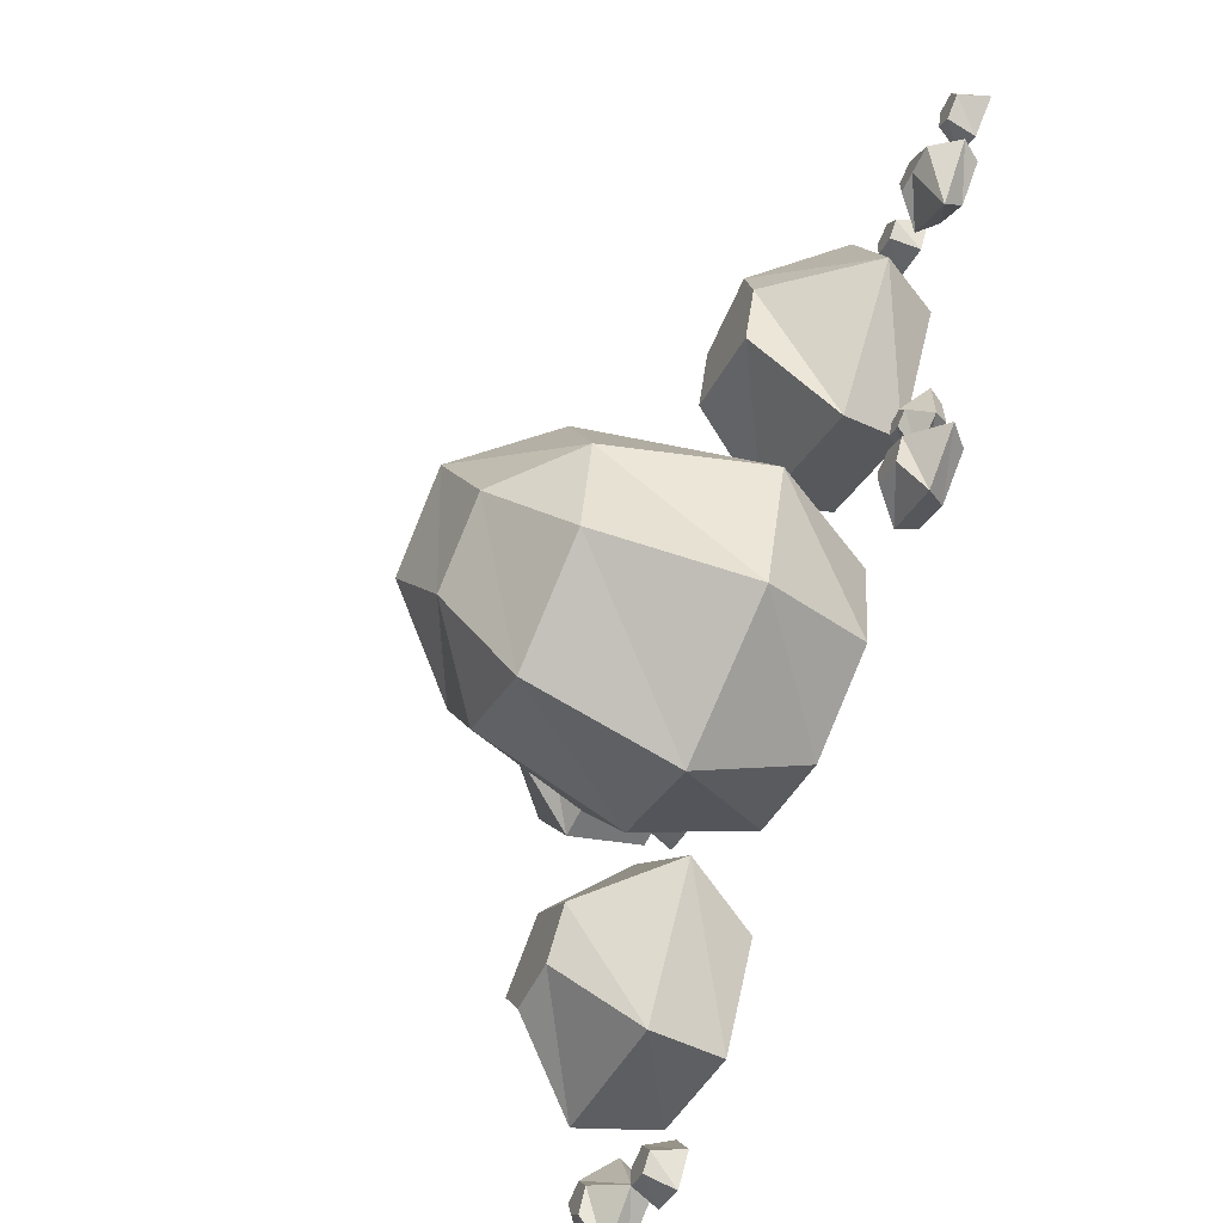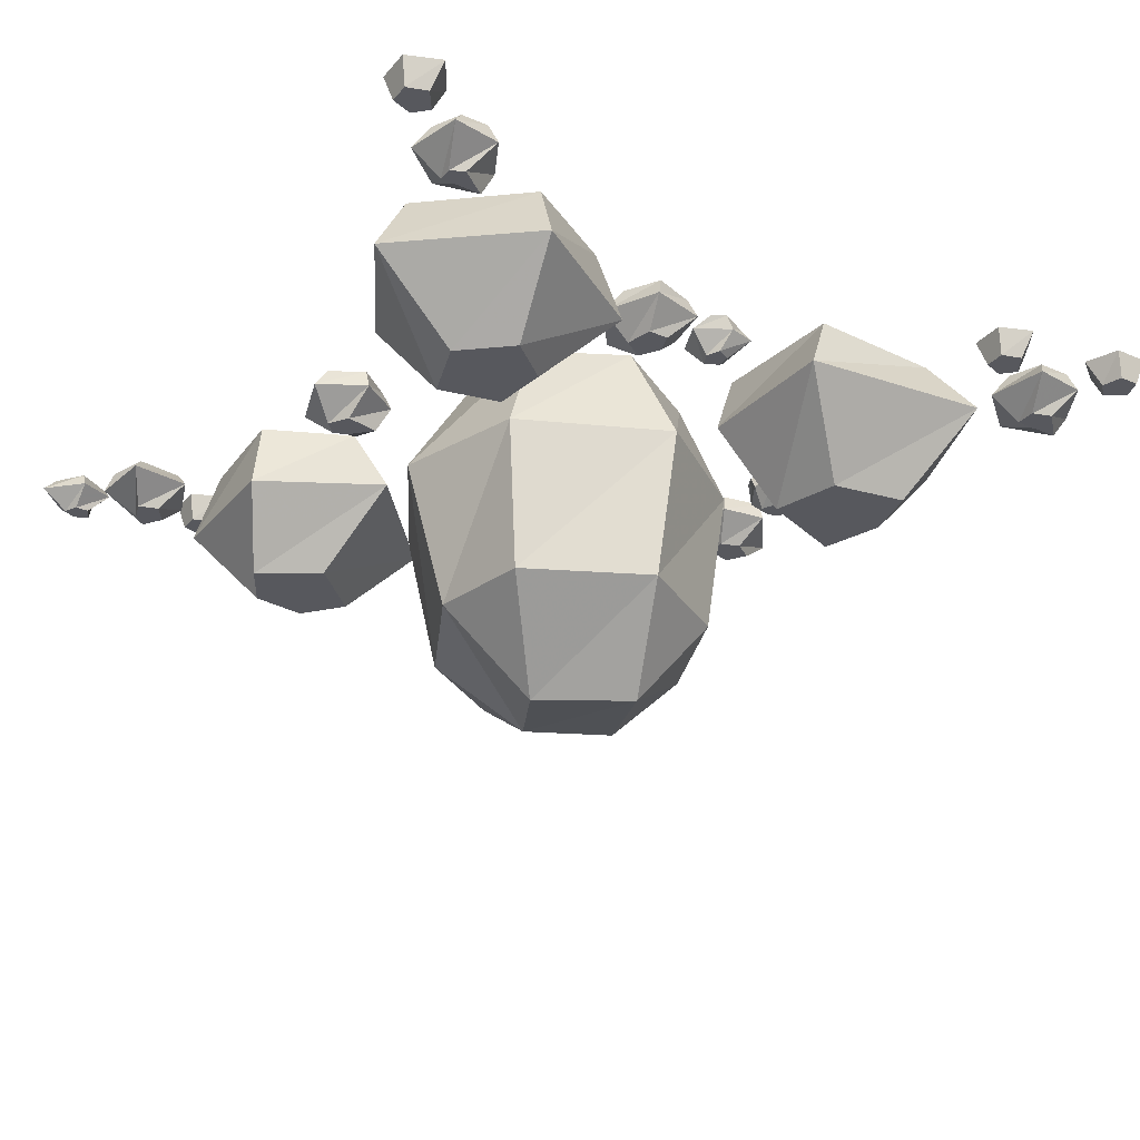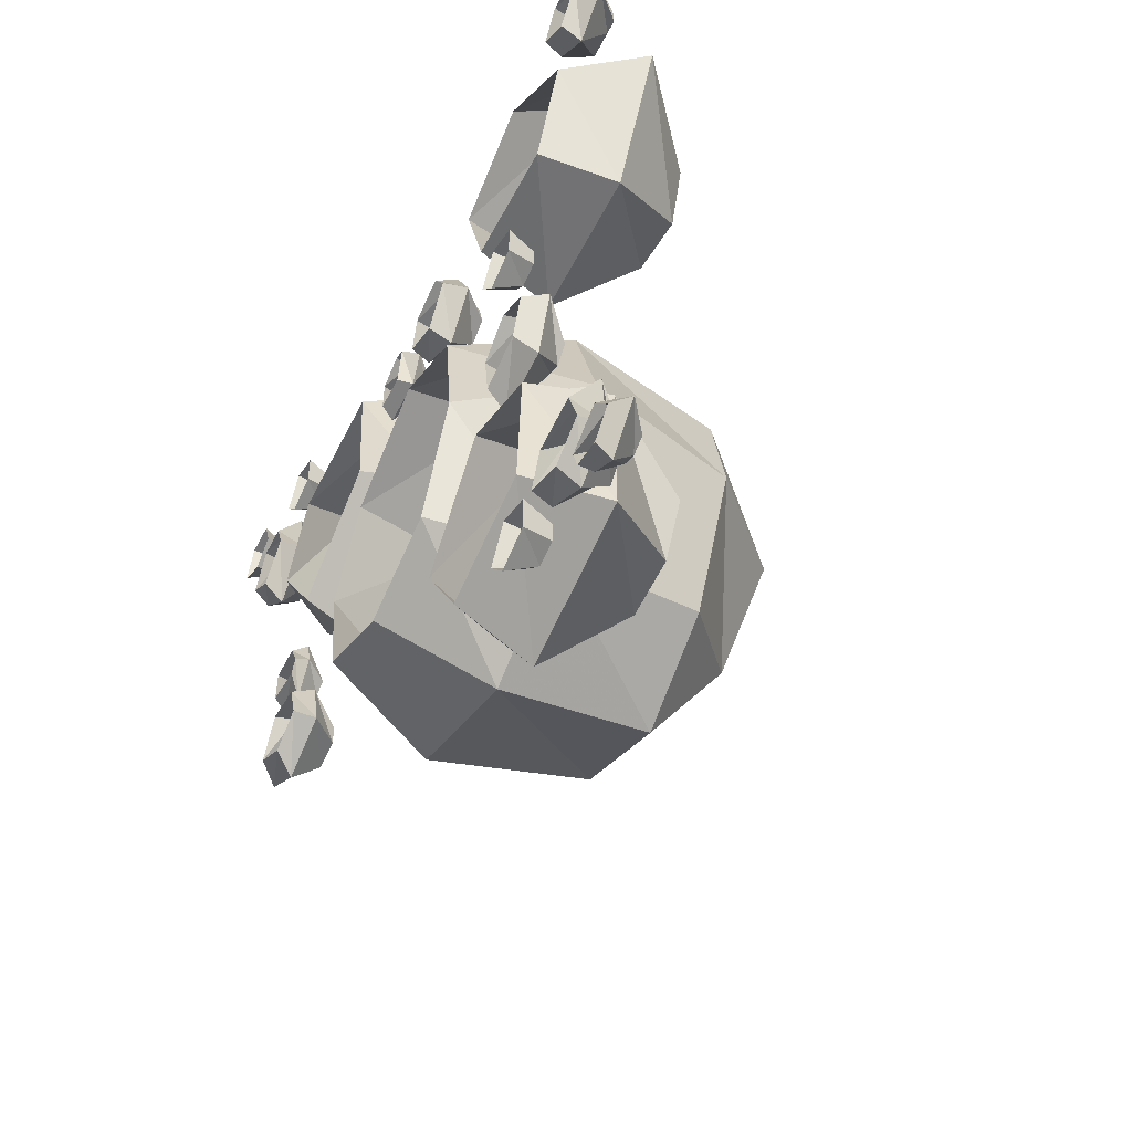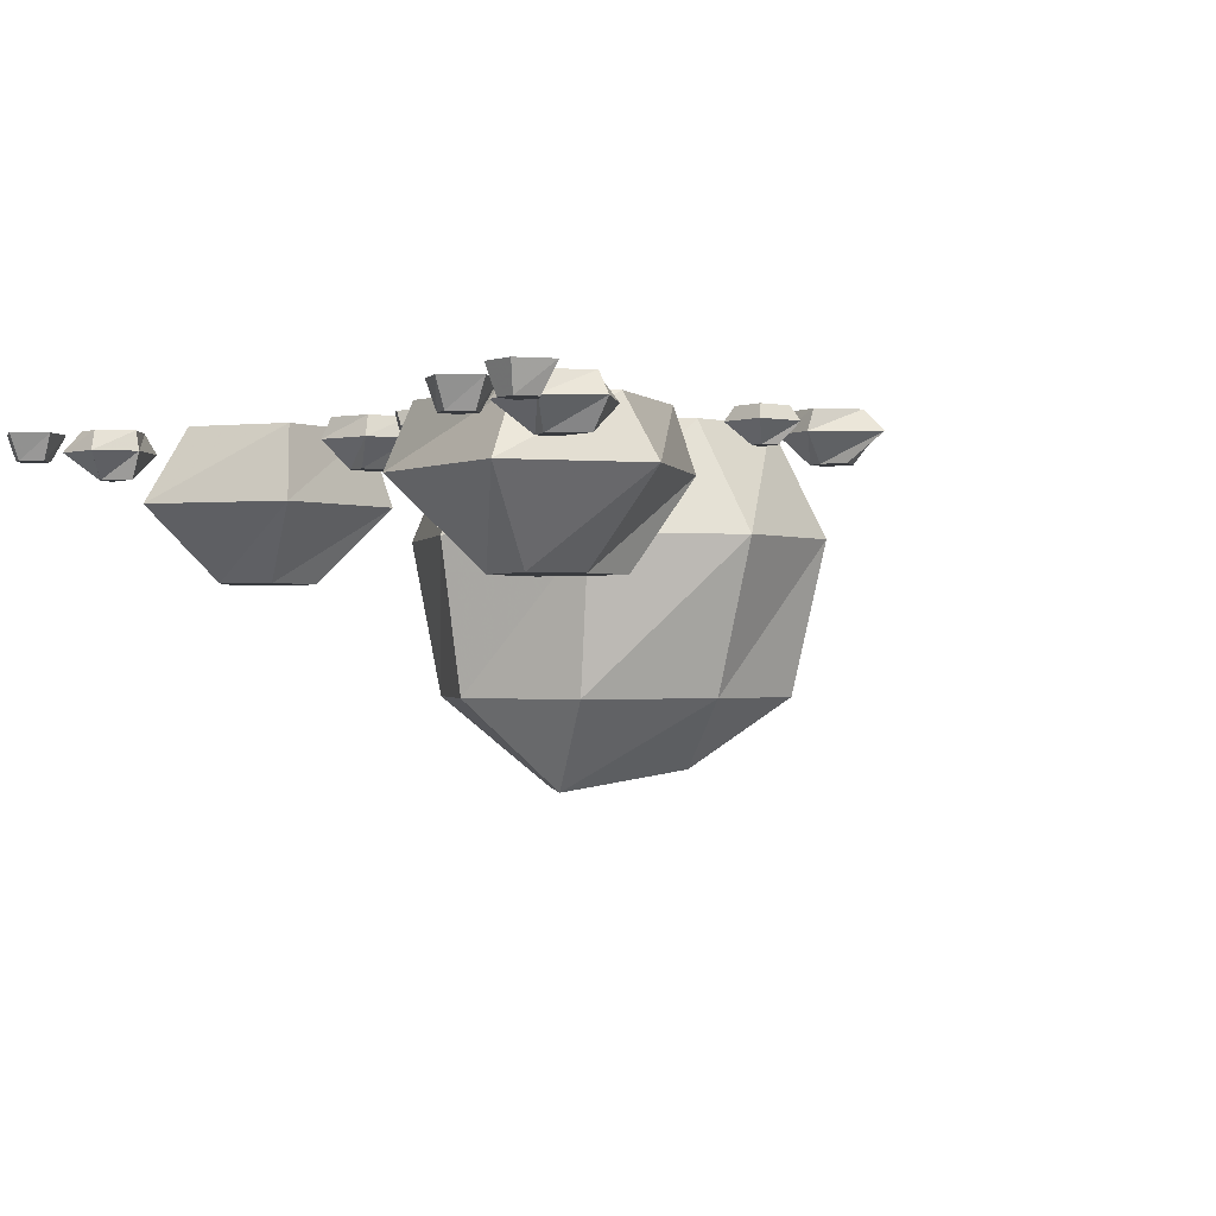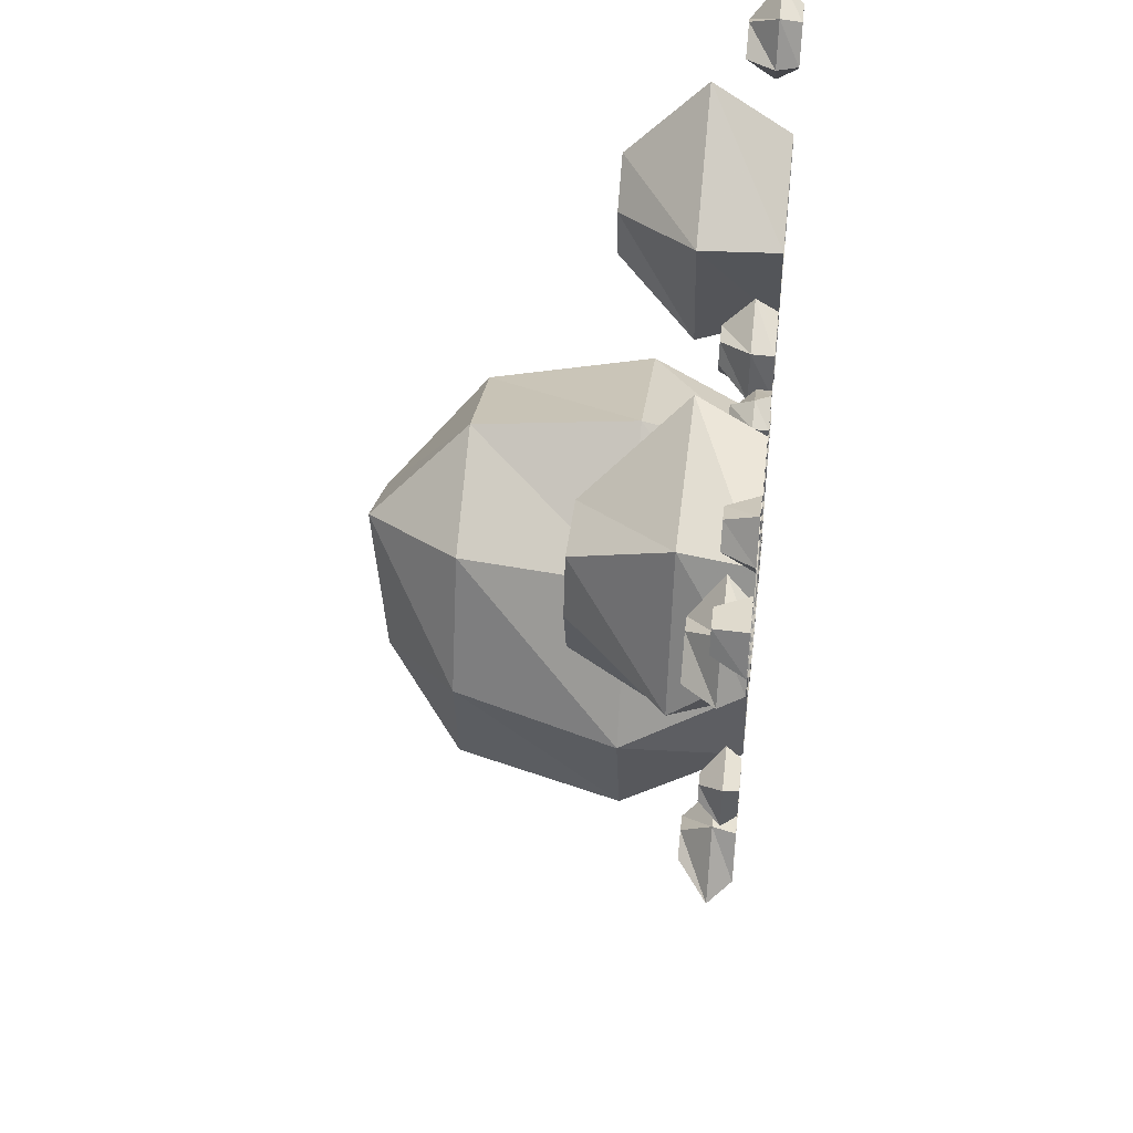
<metadata>
{"format":"obj","ext":"obj","renderer":"f3d","projection":"perspective","resolution":1024,"background":"white","views":[{"elev":-60.8,"azim":64.6,"up":"+Z"},{"elev":-28.9,"azim":-32.6,"up":"+Y"},{"elev":-52.4,"azim":-116.4,"up":"+Z"},{"elev":-1.0,"azim":52.1,"up":"+Y"},{"elev":48.0,"azim":96.3,"up":"+Z"}]}
</metadata>
<code>
v -0.4688 -0.03125 0.4844
v -0.4922 -0.03125 0.4766
v -0.4922 -0.03125 0.4531
v -0.4688 -0.03125 0.4453
v -0.4531 -0.03125 0.4609
v -0.4375 0 0.4609
v -0.4609 0 0.5
v -0.5 0 0.4844
v -0.5 0 0.4453
v -0.4609 0 0.4297
v -0.2422 -0.03125 0.125
v -0.2656 -0.03125 0.1172
v -0.2656 -0.03125 0.09375
v -0.2422 -0.03125 0.08594
v -0.2266 -0.03125 0.1016
v -0.2109 0 0.1016
v -0.2344 0 0.1406
v -0.2734 0 0.125
v -0.2734 0 0.08594
v -0.2344 0 0.07031
v -0.2891 -0.03125 -0.3906
v -0.3125 -0.03125 -0.3984
v -0.3125 -0.03125 -0.4219
v -0.2891 -0.03125 -0.4297
v -0.2734 -0.03125 -0.4141
v -0.2578 0 -0.4141
v -0.2812 0 -0.375
v -0.3203 0 -0.3906
v -0.3203 0 -0.4297
v -0.2812 0 -0.4453
v 0.3281 -0.03125 0.4453
v 0.3047 -0.03125 0.4375
v 0.3047 -0.03125 0.4141
v 0.3281 -0.03125 0.4062
v 0.3438 -0.03125 0.4219
v 0.3594 0 0.4219
v 0.3359 0 0.4609
v 0.2969 0 0.4453
v 0.2969 0 0.4062
v 0.3359 0 0.3906
v -0.2734 -0.05469 -0.04688
v -0.2891 -0.05469 -0.07031
v -0.2734 -0.05469 -0.08594
v -0.2578 -0.05469 -0.07812
v -0.2344 -0.05469 -0.05469
v -0.2188 -0.02344 -0.04688
v -0.2656 -0.02344 -0.01562
v -0.3203 -0.02344 -0.04688
v -0.2969 -0.02344 -0.1172
v -0.2266 -0.02344 -0.125
v -0.2344 0 -0.1094
v -0.2266 0 -0.05469
v -0.2656 0 -0.02344
v -0.3047 0 -0.04688
v -0.2891 0 -0.09375
v 0.4141 -0.05469 0.3984
v 0.3906 -0.05469 0.3906
v 0.3906 -0.05469 0.3672
v 0.4141 -0.05469 0.3672
v 0.4453 -0.05469 0.3672
v 0.4688 -0.02344 0.3672
v 0.4375 -0.02344 0.4219
v 0.375 -0.02344 0.4297
v 0.3594 -0.02344 0.3594
v 0.4141 -0.02344 0.3125
v 0.4141 0 0.3359
v 0.4531 0 0.3672
v 0.4297 0 0.4141
v 0.3906 0 0.4141
v 0.375 0 0.375
v -0.2344 -0.1719 0.2344
v -0.2266 -0.1719 0.2969
v -0.2734 -0.1719 0.3359
v -0.3281 -0.1719 0.2891
v -0.3047 -0.1719 0.2188
v -0.3516 -0.08594 0.1641
v -0.1875 -0.08594 0.1641
v -0.1406 -0.08594 0.3281
v -0.2891 -0.08594 0.4219
v -0.4297 -0.08594 0.3047
v -0.3828 0 0.2812
v -0.3359 0 0.1797
v -0.2031 0 0.1875
v -0.1641 0 0.3125
v -0.2734 0 0.375
v 0.1484 -0.1719 0.2109
v 0.25 -0.1719 0.1719
v 0.2734 -0.1719 0.2422
v 0.2578 -0.1719 0.3047
v 0.1719 -0.1719 0.2891
v 0.09375 -0.07031 0.3594
v 0.08594 -0.07031 0.1875
v 0.25 -0.07031 0.08594
v 0.3672 -0.07031 0.2266
v 0.3125 -0.07031 0.3828
v 0.2812 0 0.3359
v 0.125 0 0.3438
v 0.1094 0 0.1875
v 0.2422 0 0.1094
v 0.3281 0 0.2422
v 0 -0.125 0.2266
v 0.1328 -0.125 0.1328
v 0.09375 0 0.1016
v -0.02344 0 0.1719
v -0.1719 -0.125 0.1484
v -0.1484 -0.2969 0.125
v -0.007812 -0.2969 0.1953
v 0.1094 -0.2969 0.125
v 0.2188 -0.125 -0.01562
v 0.1484 0 0
v -0.125 0 0.1172
v -0.2188 -0.125 0
v -0.1719 -0.2969 0.007812
v -0.07031 -0.3984 0.03125
v 0.03125 -0.3984 0.09375
v 0.1641 -0.2969 -0.01562
v 0.1719 -0.125 -0.1641
v 0.1328 0 -0.1172
v -0.1406 0 -0.007812
v -0.125 -0.125 -0.1641
v -0.1016 -0.2969 -0.1328
v -0.007812 -0.375 -0.08594
v 0.08594 -0.375 -0.03906
v 0.1406 -0.2969 -0.1406
v 0 -0.125 -0.2344
v 0.02344 0 -0.1719
v -0.08594 0 -0.1328
v 0.007812 -0.2969 -0.2031
v -0.3906 -0.05469 0.4219
v -0.4062 -0.05469 0.4141
v -0.4062 -0.05469 0.3984
v -0.3906 -0.05469 0.3984
v -0.3594 -0.05469 0.3984
v -0.3438 -0.02344 0.3984
v -0.3672 -0.02344 0.4453
v -0.4219 -0.02344 0.4531
v -0.4375 -0.02344 0.3906
v -0.3906 -0.02344 0.3516
v -0.3906 0 0.3672
v -0.3516 0 0.3984
v -0.375 0 0.4375
v -0.4062 0 0.4375
v -0.4219 0 0.4062
v -0.2578 -0.1719 -0.3047
v -0.1953 -0.1719 -0.3125
v -0.1562 -0.1719 -0.2656
v -0.2188 -0.1719 -0.2031
v -0.2891 -0.1719 -0.25
v -0.3281 -0.08594 -0.1875
v -0.3281 -0.08594 -0.3516
v -0.1641 -0.08594 -0.3984
v -0.07031 -0.08594 -0.25
v -0.1875 -0.08594 -0.1094
v -0.2109 0 -0.1562
v -0.3125 0 -0.2031
v -0.3047 0 -0.3359
v -0.1797 0 -0.375
v -0.1172 0 -0.2656
v 0.2656 -0.05469 -0.05469
v 0.2656 -0.05469 -0.07812
v 0.2969 -0.05469 -0.08594
v 0.3125 -0.05469 -0.0625
v 0.2891 -0.05469 -0.04688
v 0.3047 -0.02344 -0.01562
v 0.25 -0.02344 -0.02344
v 0.2344 -0.02344 -0.08594
v 0.2969 -0.02344 -0.1172
v 0.3516 -0.02344 -0.07812
v 0.3281 0 -0.07031
v 0.3047 0 -0.02344
v 0.2578 0 -0.03125
v 0.2422 0 -0.07812
v 0.2812 0 -0.1016
v 0.2734 -0.03906 0.02344
v 0.2891 -0.03906 0.01562
v 0.3047 -0.03906 0.02344
v 0.2969 -0.03906 0.03906
v 0.2812 -0.03906 0.03906
v 0.2656 -0.01562 0.0625
v 0.2578 -0.01562 0.03125
v 0.2812 -0.01562 -0.007812
v 0.3203 -0.01562 0.007812
v 0.3203 -0.01562 0.0625
v 0.3125 0 0.05469
v 0.2734 0 0.05469
v 0.2578 0 0.02344
v 0.2656 0 0.007812
v 0.3125 0 0.01562
v -0.05469 -0.05469 0.2891
v -0.07812 -0.05469 0.2891
v -0.08594 -0.05469 0.2578
v -0.0625 -0.05469 0.2422
v -0.04688 -0.05469 0.2656
v -0.01562 -0.02344 0.25
v -0.02344 -0.02344 0.3047
v -0.08594 -0.02344 0.3203
v -0.1172 -0.02344 0.2578
v -0.07812 -0.02344 0.2031
v -0.07031 0 0.2266
v -0.02344 0 0.25
v -0.03125 0 0.2969
v -0.07812 0 0.3125
v -0.1016 0 0.2734
v 0.02344 -0.03906 0.2812
v 0.01562 -0.03906 0.2656
v 0.02344 -0.03906 0.25
v 0.03906 -0.03906 0.2578
v 0.03906 -0.03906 0.2734
v 0.0625 -0.01562 0.2891
v 0.03125 -0.01562 0.2969
v -0.007812 -0.01562 0.2734
v 0.007812 -0.01562 0.2344
v 0.0625 -0.01562 0.2344
v 0.05469 0 0.2422
v 0.05469 0 0.2812
v 0.02344 0 0.2969
v 0.007812 0 0.2891
v 0.01562 0 0.2422
v -0.375 -0.05469 -0.4062
v -0.3594 -0.05469 -0.3828
v -0.375 -0.05469 -0.3594
v -0.3984 -0.05469 -0.3672
v -0.3906 -0.05469 -0.3906
v -0.4297 -0.02344 -0.4062
v -0.3828 -0.02344 -0.4375
v -0.3281 -0.02344 -0.3984
v -0.3516 -0.02344 -0.3359
v -0.4219 -0.02344 -0.3281
v -0.4062 0 -0.3516
v -0.4219 0 -0.3984
v -0.3828 0 -0.4219
v -0.3359 0 -0.3984
v -0.3516 0 -0.3594
v -0.4297 -0.03906 -0.4531
v -0.4375 -0.03906 -0.4375
v -0.4531 -0.03906 -0.4375
v -0.4609 -0.03906 -0.4531
v -0.4453 -0.03906 -0.4609
v -0.4531 -0.01562 -0.4922
v -0.4219 -0.01562 -0.4688
v -0.4141 -0.01562 -0.4297
v -0.4531 -0.01562 -0.4141
v -0.4922 -0.01562 -0.4531
v -0.4766 0 -0.4531
v -0.4531 0 -0.4766
v -0.4219 0 -0.4688
v -0.4141 0 -0.4453
v -0.4531 0 -0.4219
v 0.4844 -0.03125 0.4531
v 0.4766 -0.03125 0.4766
v 0.4531 -0.03125 0.4766
v 0.4453 -0.03125 0.4531
v 0.4609 -0.03125 0.4375
v 0.4609 0 0.4219
v 0.5 0 0.4453
v 0.4844 0 0.4844
v 0.4453 0 0.4844
v 0.4297 0 0.4453
f 1 2 3
f 1 3 4
f 1 4 5
f 1 5 6
f 1 6 7
f 1 7 2
f 2 7 8
f 2 8 3
f 3 8 9
f 3 9 4
f 4 9 10
f 4 10 5
f 5 10 6
f 11 12 13
f 11 13 14
f 11 14 15
f 11 15 16
f 11 16 17
f 11 17 12
f 12 17 18
f 12 18 13
f 13 18 19
f 13 19 14
f 14 19 20
f 14 20 15
f 15 20 16
f 21 22 23
f 21 23 24
f 21 24 25
f 21 25 26
f 21 26 27
f 21 27 22
f 22 27 28
f 22 28 23
f 23 28 29
f 23 29 24
f 24 29 30
f 24 30 25
f 25 30 26
f 31 32 33
f 31 33 34
f 31 34 35
f 31 35 36
f 31 36 37
f 31 37 32
f 32 37 38
f 32 38 33
f 33 38 39
f 33 39 34
f 34 39 40
f 34 40 35
f 35 40 36
f 41 42 43
f 41 43 44
f 41 44 45
f 41 45 46
f 41 46 47
f 41 47 42
f 42 47 48
f 42 48 43
f 43 48 49
f 43 49 44
f 44 49 50
f 44 50 45
f 45 50 46
f 46 50 51
f 46 51 52
f 46 52 47
f 47 52 53
f 47 53 48
f 48 53 54
f 48 54 49
f 49 54 55
f 49 55 50
f 50 55 51
f 114 122 115
f 115 122 123
f 159 160 161
f 159 161 162
f 159 162 163
f 159 163 164
f 159 164 165
f 159 165 160
f 160 165 166
f 160 166 161
f 161 166 167
f 161 167 162
f 162 167 168
f 162 168 163
f 163 168 164
f 164 168 169
f 164 169 170
f 164 170 165
f 165 170 171
f 165 171 166
f 166 171 172
f 166 172 167
f 167 172 173
f 167 173 168
f 168 173 169
f 189 190 191
f 189 191 192
f 189 192 193
f 189 193 194
f 189 194 195
f 189 195 190
f 190 195 196
f 190 196 191
f 191 196 197
f 191 197 192
f 192 197 198
f 192 198 193
f 193 198 194
f 194 198 199
f 194 199 200
f 194 200 195
f 195 200 201
f 195 201 196
f 196 201 202
f 196 202 197
f 197 202 203
f 197 203 198
f 198 203 199
f 219 220 221
f 219 221 222
f 219 222 223
f 219 223 224
f 219 224 225
f 219 225 220
f 220 225 226
f 220 226 221
f 221 226 227
f 221 227 222
f 222 227 228
f 222 228 223
f 223 228 224
f 224 228 229
f 224 229 230
f 224 230 225
f 225 230 231
f 225 231 226
f 226 231 232
f 226 232 227
f 227 232 233
f 227 233 228
f 228 233 229
f 249 250 251
f 249 251 252
f 249 252 253
f 249 253 254
f 249 254 255
f 249 255 250
f 250 255 256
f 250 256 251
f 251 256 257
f 251 257 252
f 252 257 258
f 252 258 253
f 253 258 254
f 56 57 58
f 56 58 59
f 56 59 60
f 56 60 61
f 56 61 62
f 56 62 57
f 57 62 63
f 57 63 58
f 58 63 64
f 58 64 59
f 59 64 65
f 59 65 60
f 60 65 61
f 61 65 66
f 61 66 67
f 61 67 62
f 62 67 68
f 62 68 63
f 63 68 69
f 63 69 64
f 64 69 70
f 64 70 65
f 65 70 66
f 76 80 81
f 76 81 82
f 76 82 77
f 77 82 83
f 77 83 78
f 78 83 84
f 78 84 79
f 79 84 85
f 79 85 80
f 80 85 81
f 91 95 96
f 91 96 97
f 91 97 92
f 92 97 98
f 92 98 93
f 93 98 99
f 93 99 94
f 94 99 100
f 94 100 95
f 95 100 96
f 101 102 103
f 101 103 104
f 101 104 105
f 102 109 110
f 102 110 103
f 105 104 111
f 105 111 112
f 109 117 118
f 109 118 110
f 112 111 119
f 112 119 120
f 117 125 126
f 117 126 118
f 120 119 127
f 120 127 125
f 125 127 126
f 129 130 131
f 129 131 132
f 129 132 133
f 129 133 134
f 129 134 135
f 129 135 130
f 130 135 136
f 130 136 131
f 131 136 137
f 131 137 132
f 132 137 138
f 132 138 133
f 133 138 134
f 134 138 139
f 134 139 140
f 134 140 135
f 135 140 141
f 135 141 136
f 136 141 142
f 136 142 137
f 137 142 143
f 137 143 138
f 138 143 139
f 149 153 154
f 149 154 155
f 149 155 150
f 150 155 156
f 150 156 151
f 151 156 157
f 151 157 152
f 152 157 158
f 152 158 153
f 153 158 154
f 174 175 176
f 174 176 177
f 174 177 178
f 174 178 179
f 174 179 180
f 174 180 175
f 175 180 181
f 175 181 176
f 176 181 182
f 176 182 177
f 177 182 183
f 177 183 178
f 178 183 179
f 179 183 184
f 179 184 185
f 179 185 180
f 180 185 186
f 180 186 181
f 181 186 187
f 181 187 182
f 182 187 188
f 182 188 183
f 183 188 184
f 204 205 206
f 204 206 207
f 204 207 208
f 204 208 209
f 204 209 210
f 204 210 205
f 205 210 211
f 205 211 206
f 206 211 212
f 206 212 207
f 207 212 213
f 207 213 208
f 208 213 209
f 209 213 214
f 209 214 215
f 209 215 210
f 210 215 216
f 210 216 211
f 211 216 217
f 211 217 212
f 212 217 218
f 212 218 213
f 213 218 214
f 234 235 236
f 234 236 237
f 234 237 238
f 234 238 239
f 234 239 240
f 234 240 235
f 235 240 241
f 235 241 236
f 236 241 242
f 236 242 237
f 237 242 243
f 237 243 238
f 238 243 239
f 239 243 244
f 239 244 245
f 239 245 240
f 240 245 246
f 240 246 241
f 241 246 247
f 241 247 242
f 242 247 248
f 242 248 243
f 243 248 244
f 71 72 73
f 71 73 74
f 71 74 75
f 86 87 88
f 86 88 89
f 86 89 90
f 106 113 114
f 106 114 107
f 107 114 115
f 107 115 108
f 108 115 116
f 113 121 122
f 113 122 114
f 115 123 116
f 116 123 124
f 121 128 122
f 122 128 123
f 123 128 124
f 144 145 146
f 144 146 147
f 144 147 148
f 71 75 76
f 71 76 77
f 71 77 72
f 72 77 78
f 72 78 73
f 73 78 79
f 73 79 74
f 74 79 80
f 74 80 75
f 75 80 76
f 86 90 91
f 86 91 92
f 86 92 87
f 87 92 93
f 87 93 88
f 88 93 94
f 88 94 89
f 89 94 95
f 89 95 90
f 90 95 91
f 101 105 106
f 101 106 107
f 101 107 102
f 102 107 108
f 102 108 109
f 105 112 113
f 105 113 106
f 108 116 109
f 109 116 117
f 112 120 121
f 112 121 113
f 116 124 117
f 117 124 125
f 120 125 128
f 120 128 121
f 124 128 125
f 144 148 149
f 144 149 150
f 144 150 145
f 145 150 151
f 145 151 146
f 146 151 152
f 146 152 147
f 147 152 153
f 147 153 148
f 148 153 149

</code>
